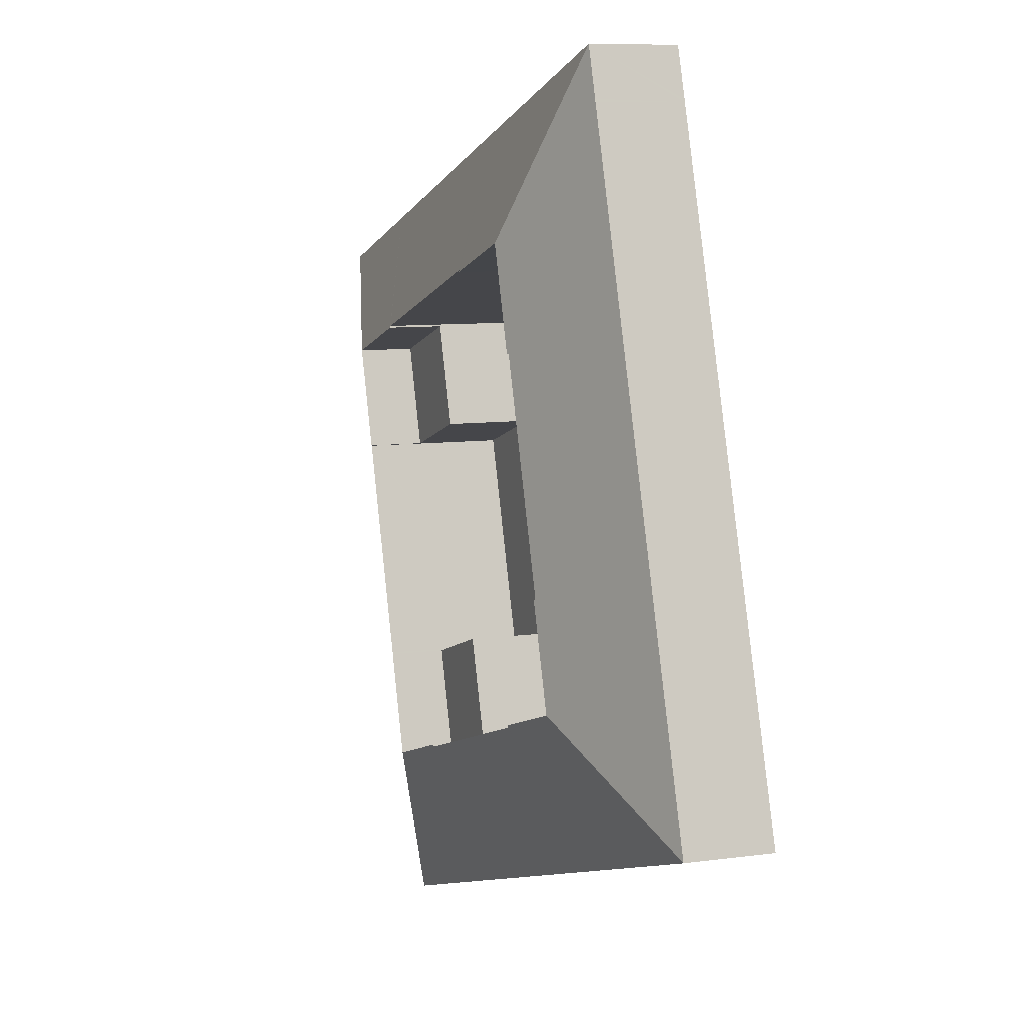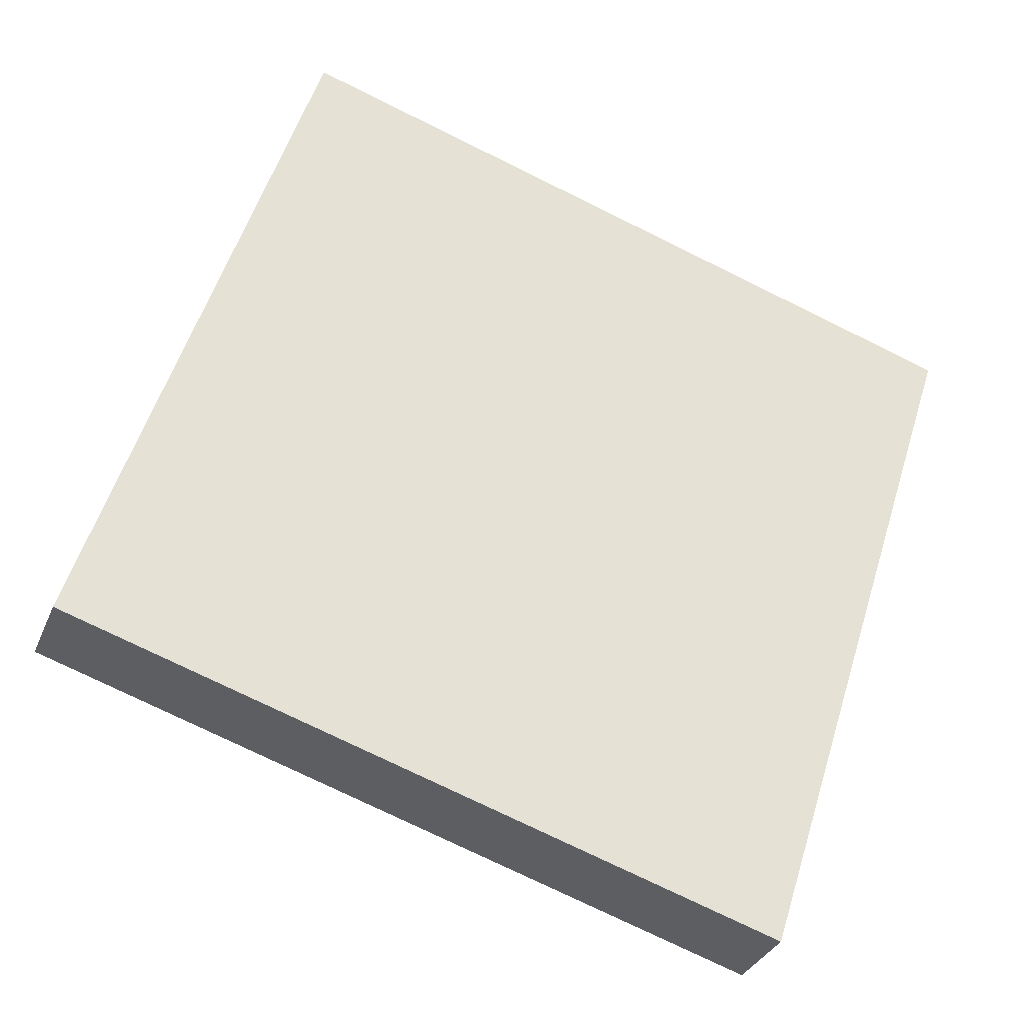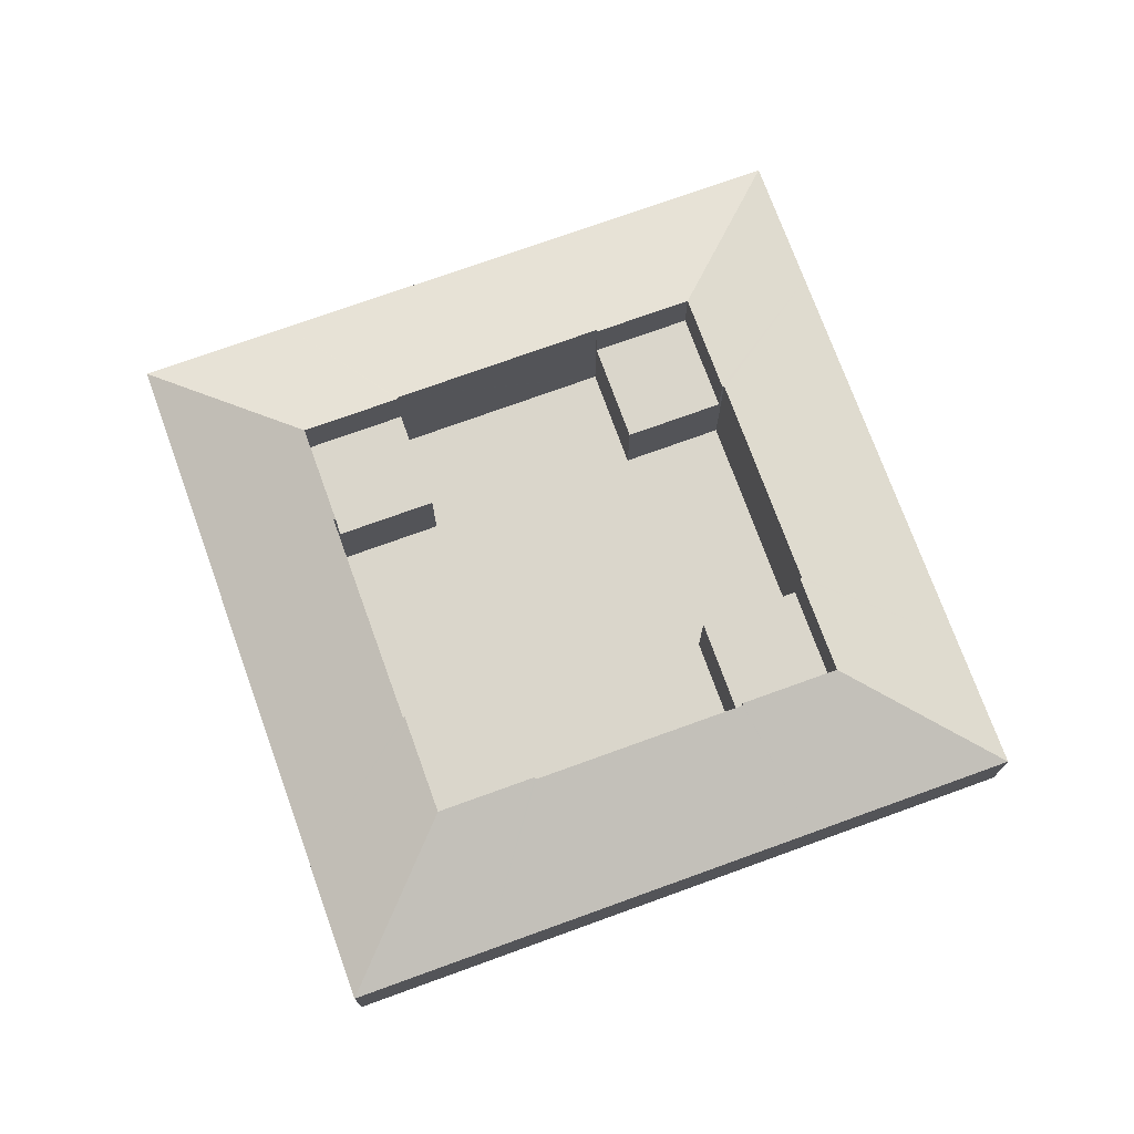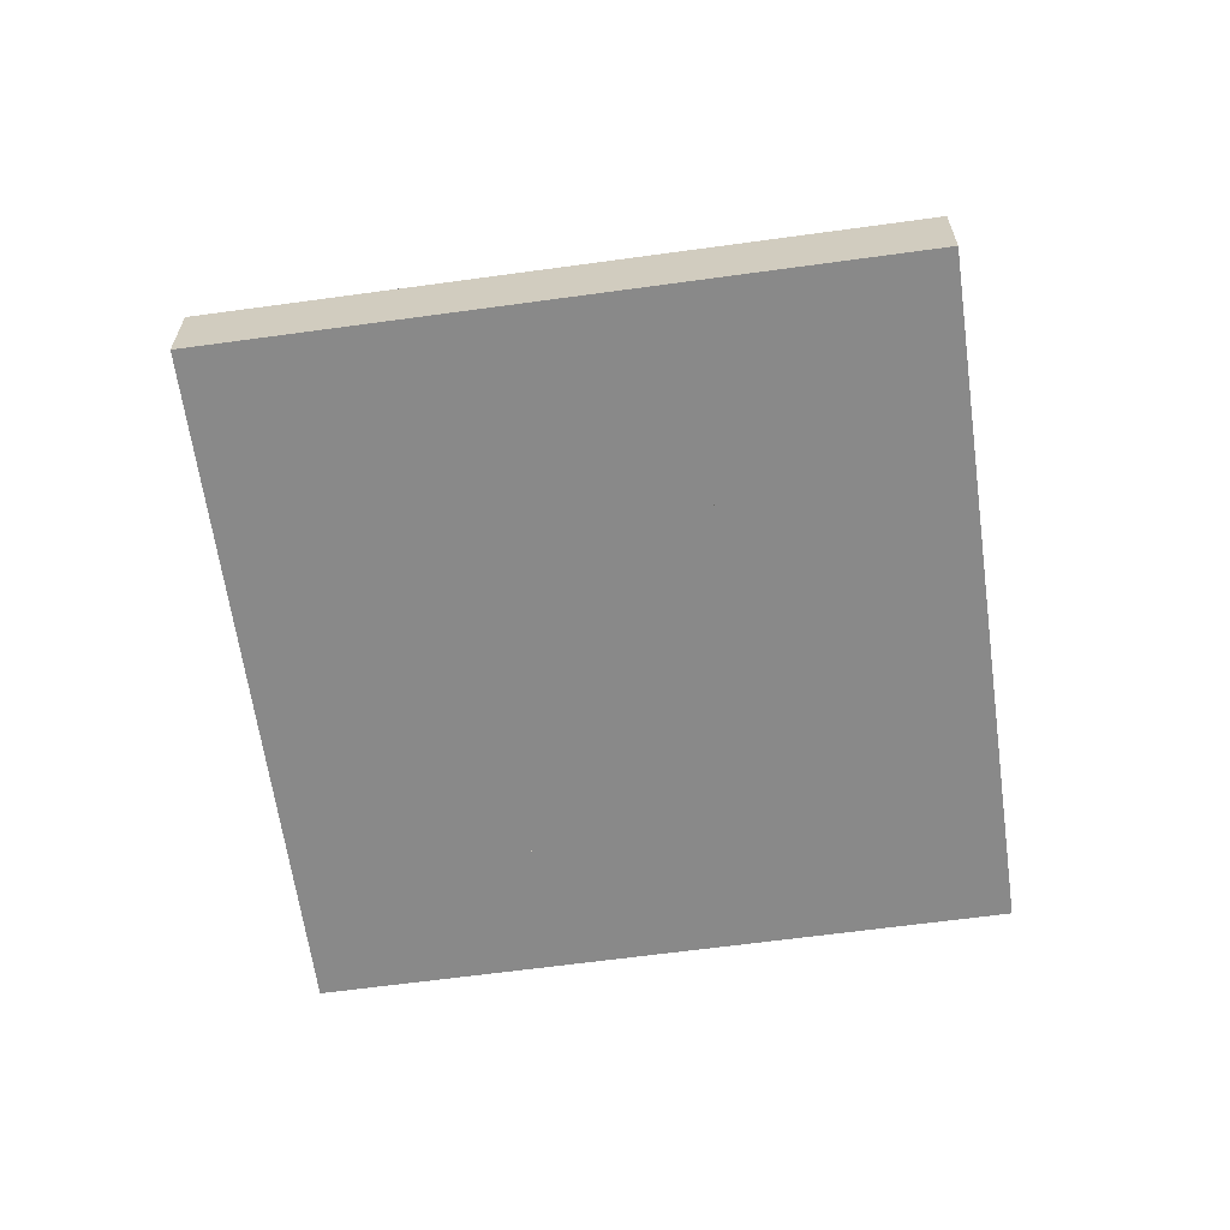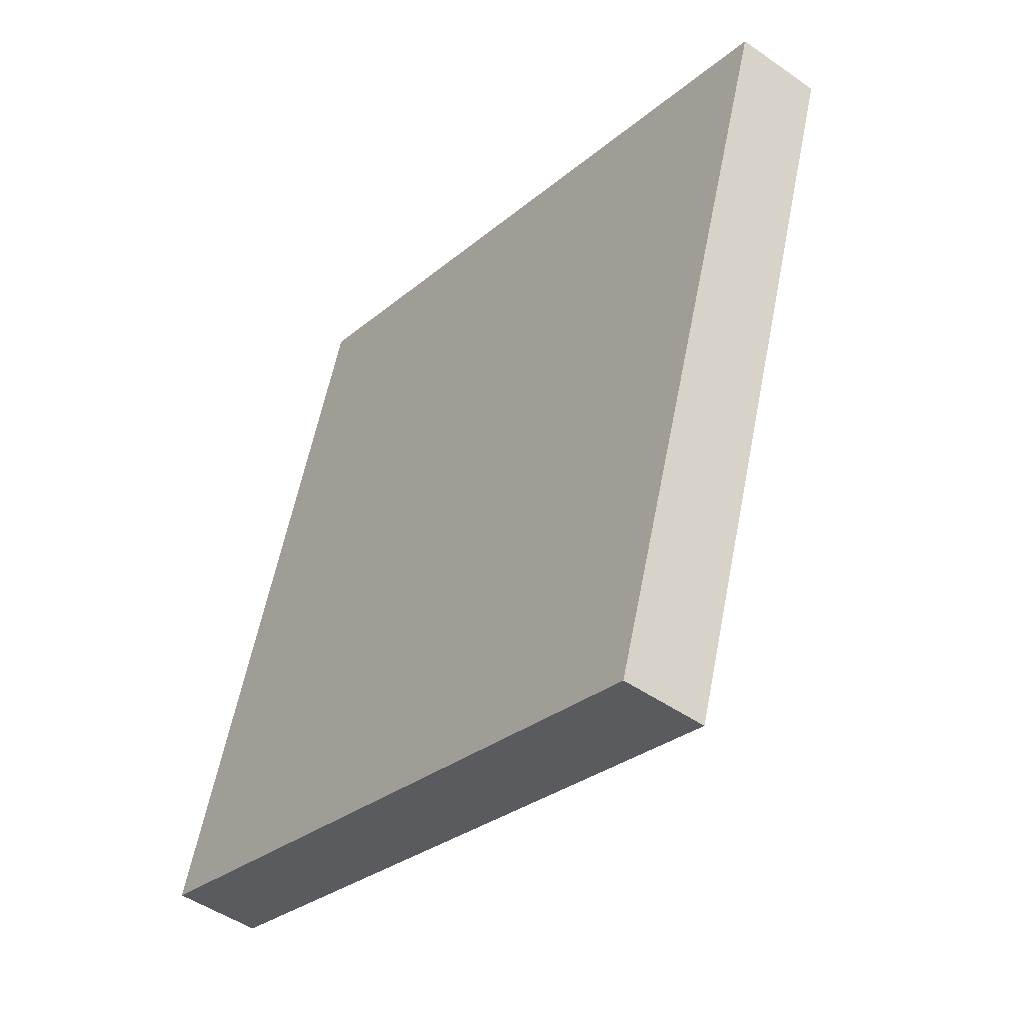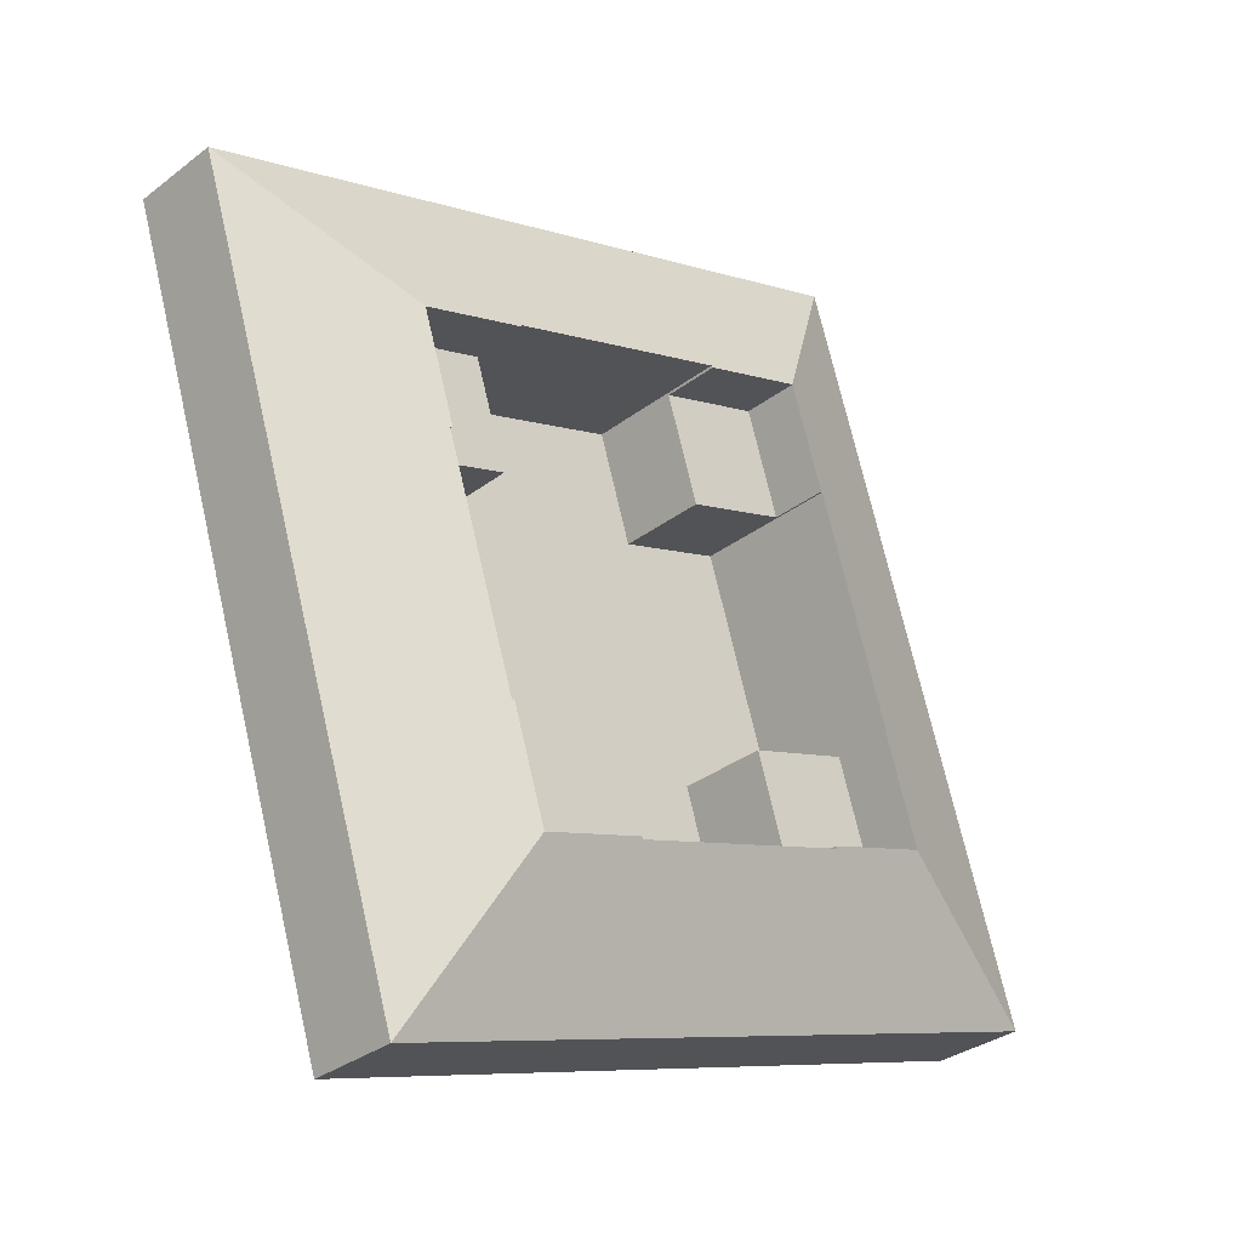
<metadata>
{"format":"obj","ext":"obj","renderer":"f3d","projection":"perspective","resolution":1024,"background":"white","views":[{"elev":8.6,"azim":-110.7,"up":"+Z"},{"elev":-32.1,"azim":-19.7,"up":"+Z"},{"elev":73.7,"azim":177.7,"up":"+Y"},{"elev":-63.2,"azim":115.5,"up":"+Y"},{"elev":-47.8,"azim":51.8,"up":"+Z"},{"elev":-31.8,"azim":137.1,"up":"+Z"}]}
</metadata>
<code>
v  8.382 4.02 4.36
v  14.55 4.02 7.564
v  13.07 4.02 2.873
v  9.865 4.02 9.045
v  9.865 -5.538e-16 9.045
v  14.55 -4.632e-16 7.564
v  13.07 -1.759e-16 2.873
v  8.382 -2.67e-16 4.36
v  27.91 4.02 -1.826
v  24.71 4.02 4.352
v  29.39 4.02 2.871
v  23.22 4.02 -0.341
v  23.22 2.088e-17 -0.341
v  24.71 -2.665e-16 4.352
v  29.39 -1.758e-16 2.871
v  27.91 1.118e-16 -1.826
v  13.08 4.02 19.22
v  19.23 4.02 22.44
v  17.75 4.02 17.73
v  14.57 4.02 23.91
v  14.57 -1.464e-15 23.91
v  19.23 -1.374e-15 22.44
v  17.75 -1.086e-15 17.73
v  13.08 -1.177e-15 19.22
v  27.93 4.02 14.5
v  34.1 4.02 17.71
v  32.61 4.02 13.01
v  29.43 4.02 19.2
v  29.43 -1.176e-15 19.2
v  34.1 -1.085e-15 17.71
v  32.61 -7.968e-16 13.01
v  27.93 -8.879e-16 14.5
v  3.529 4.059 11.15
v  9.77 6.569 9.075
v  2.018 4.059 6.377
v  9.8 6.569 9.17
v  6.684 4.059 21.12
v  12.95 6.567 19.14
v  8.207 4.059 25.93
v  12.98 6.567 19.25
v  13.08 6.607 19.22
v  14.57 6.607 23.91
v  9.5 4.059 30.02
v  10.22 4.059 32.29
v  9.461 4.058 29.9
v  0.875 4.059 2.766
v  8.382 6.607 4.36
v  0 4.059 2.485e-16
v  0.926 4.059 2.926
v  9.865 6.607 9.045
v  2.008 4.059 -0.636
v  2.118 4.059 -0.671
v  6.364 4.059 -2.017
v  6.661 4.059 -2.111
v  9.959 4.059 -3.156
v  13.07 6.607 2.873
v  13.04 6.57 2.781
v  11.16 4.059 -3.537
v  12.76 4.059 -4.044
v  19.45 4.059 -6.163
v  13.14 6.57 2.751
v  23.12 6.568 -0.416
v  21.14 4.059 -6.699
v  22.25 4.059 -7.049
v  25.88 4.059 -8.201
v  23.19 6.568 -0.437
v  23.22 6.607 -0.341
v  27.91 6.607 -1.826
v  30.16 4.059 -9.555
v  32.23 4.059 -10.21
v  31.31 4.059 -9.922
v  11.49 4.059 31.88
v  16.58 4.059 30.27
v  21.33 4.059 28.76
v  19.26 6.567 22.53
v  19.36 6.567 22.5
v  31.31 4.059 25.59
v  29.33 6.573 19.32
v  35.24 4.059 24.34
v  29.45 6.573 19.28
v  29.43 6.607 19.2
v  34.1 6.607 17.71
v  35.33 4.059 24.32
v  36.12 4.059 24.07
v  41.62 4.059 22.32
v  42.46 4.059 22.05
v  19.23 6.607 22.44
v  35.77 4.059 0.962
v  32.71 6.568 12.98
v  38.93 4.059 10.93
v  32.68 6.568 12.9
v  29.51 6.571 2.94
v  34.8 4.059 -2.111
v  34.25 4.059 -3.836
v  29.48 6.571 2.843
v  29.39 6.607 2.871
v  40.45 4.059 15.7
v  32.61 6.607 13.01
v  32.23 6.253e-16 -10.21
v  31.31 6.075e-16 -9.922
v  30.16 5.851e-16 -9.555
v  25.88 5.022e-16 -8.201
v  22.25 4.316e-16 -7.049
v  21.14 4.102e-16 -6.699
v  19.45 3.774e-16 -6.163
v  12.76 2.476e-16 -4.044
v  11.16 2.166e-16 -3.537
v  9.959 1.932e-16 -3.156
v  6.661 1.293e-16 -2.111
v  6.364 1.235e-16 -2.017
v  2.118 4.109e-17 -0.671
v  2.008 3.894e-17 -0.636
v  0 0 0
v  0.875 -1.694e-16 2.766
v  0.926 -1.792e-16 2.926
v  2.018 -3.905e-16 6.377
v  3.529 -6.829e-16 11.15
v  6.684 -1.293e-15 21.12
v  8.207 -1.588e-15 25.93
v  9.461 -1.831e-15 29.9
v  9.5 -1.838e-15 30.02
v  10.22 -1.977e-15 32.29
v  11.49 -1.952e-15 31.88
v  16.58 -1.853e-15 30.27
v  21.33 -1.761e-15 28.76
v  31.31 -1.567e-15 25.59
v  35.24 -1.491e-15 24.34
v  35.33 -1.489e-15 24.32
v  36.12 -1.474e-15 24.07
v  41.62 -1.367e-15 22.32
v  42.46 -1.35e-15 22.05
v  40.45 -9.615e-16 15.7
v  38.93 -6.692e-16 10.93
v  35.77 -5.891e-17 0.962
v  34.8 1.293e-16 -2.111
v  34.25 2.349e-16 -3.836
v  29.48 -1.741e-16 2.843
v  32.71 -7.949e-16 12.98
v  29.51 -1.8e-16 2.94
v  32.68 -7.901e-16 12.9
v  23.19 2.676e-17 -0.437
v  29.45 -1.181e-15 19.28
v  23.12 2.547e-17 -0.416
v  13.14 -1.685e-16 2.751
v  13.04 -1.703e-16 2.781
v  9.77 -5.557e-16 9.075
v  9.8 -5.615e-16 9.17
v  12.95 -1.172e-15 19.14
v  12.98 -1.179e-15 19.25
v  19.26 -1.38e-15 22.53
v  19.36 -1.378e-15 22.5
v  29.33 -1.183e-15 19.32
g defaultobject
f 1 2 3
f 2 1 4
f 5 2 4
f 2 5 6
f 6 3 2
f 3 6 7
f 7 1 3
f 1 7 8
f 8 4 1
f 4 8 5
f 5 7 6
f 7 5 8
f 9 10 11
f 10 9 12
f 13 10 12
f 10 13 14
f 14 11 10
f 11 14 15
f 15 9 11
f 9 15 16
f 16 12 9
f 12 16 13
f 16 14 13
f 14 16 15
f 17 18 19
f 18 17 20
f 21 18 20
f 18 21 22
f 22 19 18
f 19 22 23
f 23 17 19
f 17 23 24
f 24 20 17
f 20 24 21
f 24 22 21
f 22 24 23
f 25 26 27
f 26 25 28
f 29 26 28
f 26 29 30
f 30 27 26
f 27 30 31
f 31 25 27
f 25 31 32
f 32 28 25
f 28 32 29
f 29 31 30
f 31 29 32
f 33 34 35
f 34 33 36
f 36 33 37
f 36 37 38
f 38 37 39
f 38 39 40
f 40 39 41
f 41 39 42
f 42 39 43
f 42 43 44
f 43 39 45
f 46 47 48
f 47 46 49
f 47 49 35
f 47 35 50
f 50 35 34
f 47 51 48
f 51 47 52
f 52 47 53
f 53 47 54
f 54 47 55
f 55 47 56
f 55 56 57
f 55 57 58
f 58 57 59
f 57 60 59
f 60 57 61
f 60 61 62
f 60 62 63
f 63 62 64
f 64 62 65
f 65 62 66
f 65 66 67
f 65 67 68
f 65 68 69
f 69 68 70
f 69 70 71
f 72 42 44
f 42 72 73
f 42 73 74
f 42 74 75
f 75 74 76
f 76 74 77
f 76 77 78
f 78 77 79
f 78 79 80
f 80 79 81
f 81 79 82
f 82 79 83
f 82 83 84
f 82 84 85
f 82 85 86
f 87 42 75
f 88 89 90
f 89 88 91
f 91 88 92
f 92 88 93
f 92 93 94
f 92 94 95
f 95 94 96
f 96 94 68
f 68 94 70
f 97 82 86
f 82 97 90
f 82 90 89
f 82 89 98
f 99 71 70
f 71 99 100
f 71 100 69
f 69 100 101
f 69 101 65
f 65 101 102
f 65 102 64
f 64 102 103
f 64 103 63
f 63 103 104
f 63 104 60
f 60 104 105
f 60 105 59
f 59 105 106
f 59 106 58
f 58 106 107
f 58 107 55
f 55 107 108
f 55 108 54
f 54 108 109
f 54 109 53
f 53 109 52
f 52 109 110
f 52 110 111
f 52 111 51
f 51 111 48
f 48 111 112
f 48 112 113
f 113 46 48
f 46 113 114
f 46 114 49
f 49 114 35
f 35 114 115
f 35 115 116
f 35 116 33
f 33 116 117
f 33 117 37
f 37 117 118
f 37 118 39
f 39 118 119
f 39 119 45
f 45 119 120
f 45 120 43
f 43 120 44
f 44 120 121
f 44 121 122
f 122 72 44
f 72 122 123
f 72 123 73
f 73 123 124
f 73 124 74
f 74 124 125
f 74 125 77
f 77 125 126
f 77 126 79
f 79 126 127
f 79 127 83
f 83 127 84
f 84 127 128
f 84 128 129
f 84 129 85
f 85 129 130
f 85 130 86
f 86 130 131
f 131 97 86
f 97 131 132
f 97 132 90
f 90 132 133
f 90 133 88
f 88 133 134
f 88 134 93
f 93 134 135
f 93 135 94
f 94 135 136
f 94 136 70
f 70 136 99
f 137 92 95
f 92 137 91
f 91 137 89
f 89 137 138
f 138 137 139
f 138 139 140
f 16 96 68
f 96 16 15
f 66 13 67
f 13 66 141
f 29 80 81
f 80 29 142
f 31 82 98
f 82 31 30
f 15 95 96
f 95 15 137
f 13 68 67
f 68 13 16
f 62 141 66
f 141 62 61
f 141 61 143
f 143 61 144
f 144 61 57
f 144 57 145
f 8 56 47
f 56 8 7
f 34 5 50
f 5 34 146
f 7 57 56
f 57 7 145
f 5 47 50
f 47 5 8
f 36 146 34
f 146 36 38
f 146 38 147
f 147 38 148
f 148 38 40
f 148 40 149
f 21 41 42
f 41 21 24
f 75 22 87
f 22 75 150
f 24 40 41
f 40 24 149
f 22 42 87
f 42 22 21
f 76 150 75
f 150 76 78
f 150 78 151
f 151 78 152
f 152 78 80
f 152 80 142
f 30 81 82
f 81 30 29
f 89 31 98
f 31 89 138
f 136 100 99
f 100 136 101
f 101 136 135
f 101 135 102
f 102 135 134
f 102 134 133
f 102 133 132
f 102 132 103
f 103 132 131
f 103 131 130
f 103 130 129
f 103 129 104
f 104 129 105
f 105 129 106
f 106 129 128
f 106 128 127
f 106 127 126
f 106 126 107
f 107 126 125
f 107 125 108
f 108 125 109
f 109 125 110
f 110 125 111
f 111 125 124
f 111 124 112
f 112 124 113
f 113 124 114
f 114 124 115
f 115 124 116
f 116 124 117
f 117 124 123
f 117 123 118
f 118 123 119
f 119 123 120
f 120 123 121
f 121 123 122

</code>
